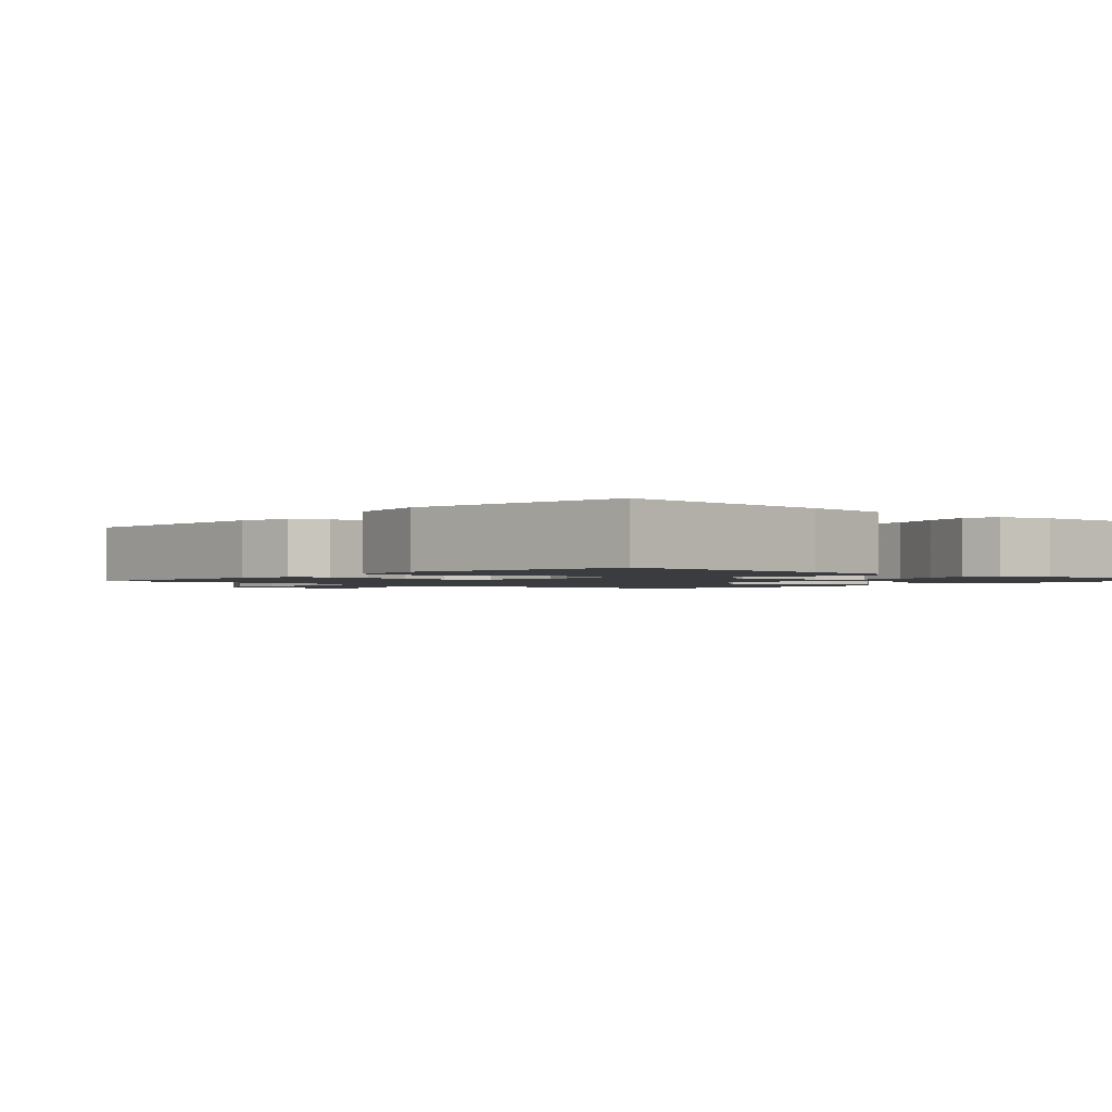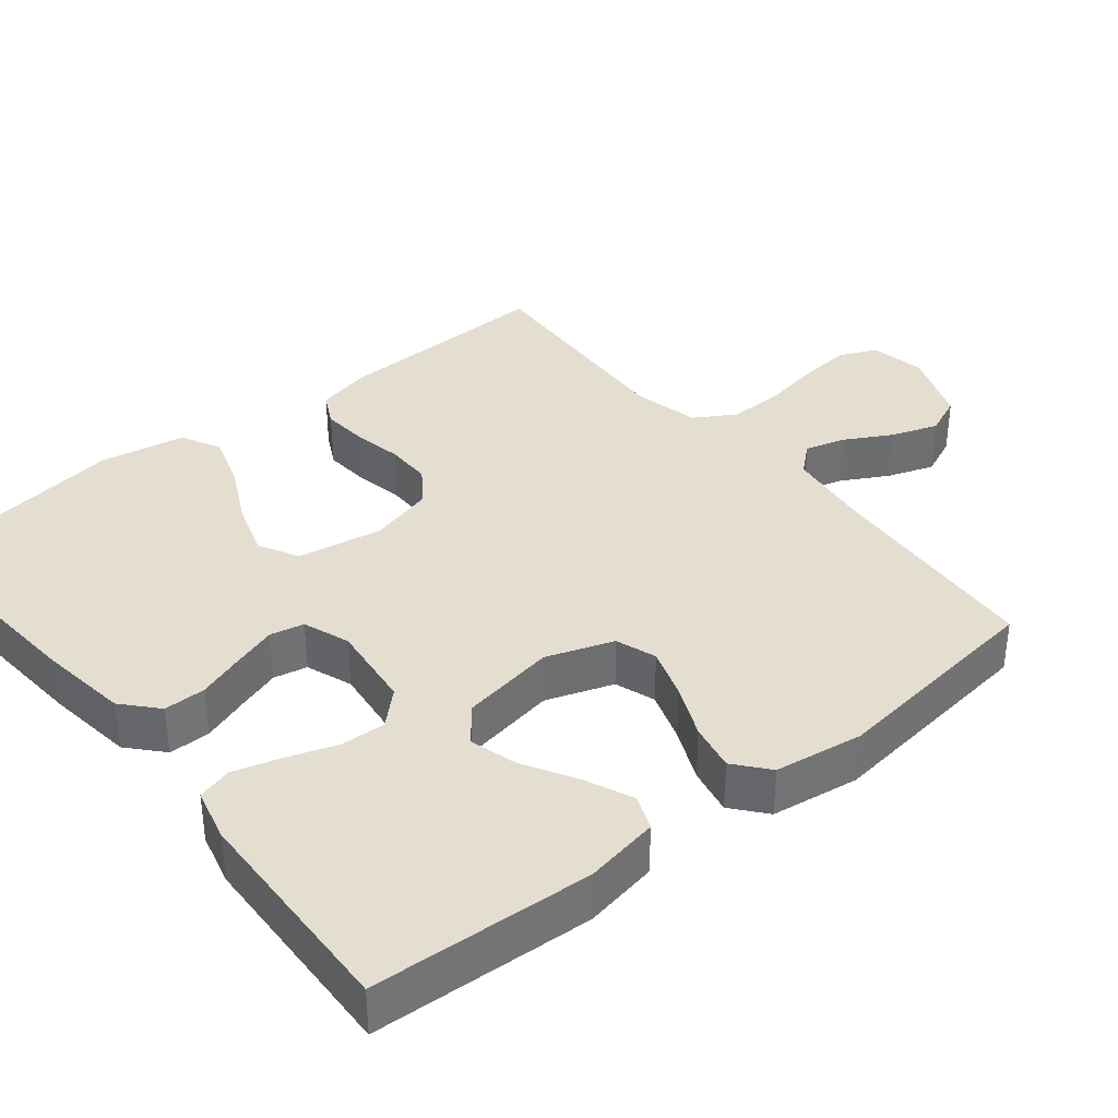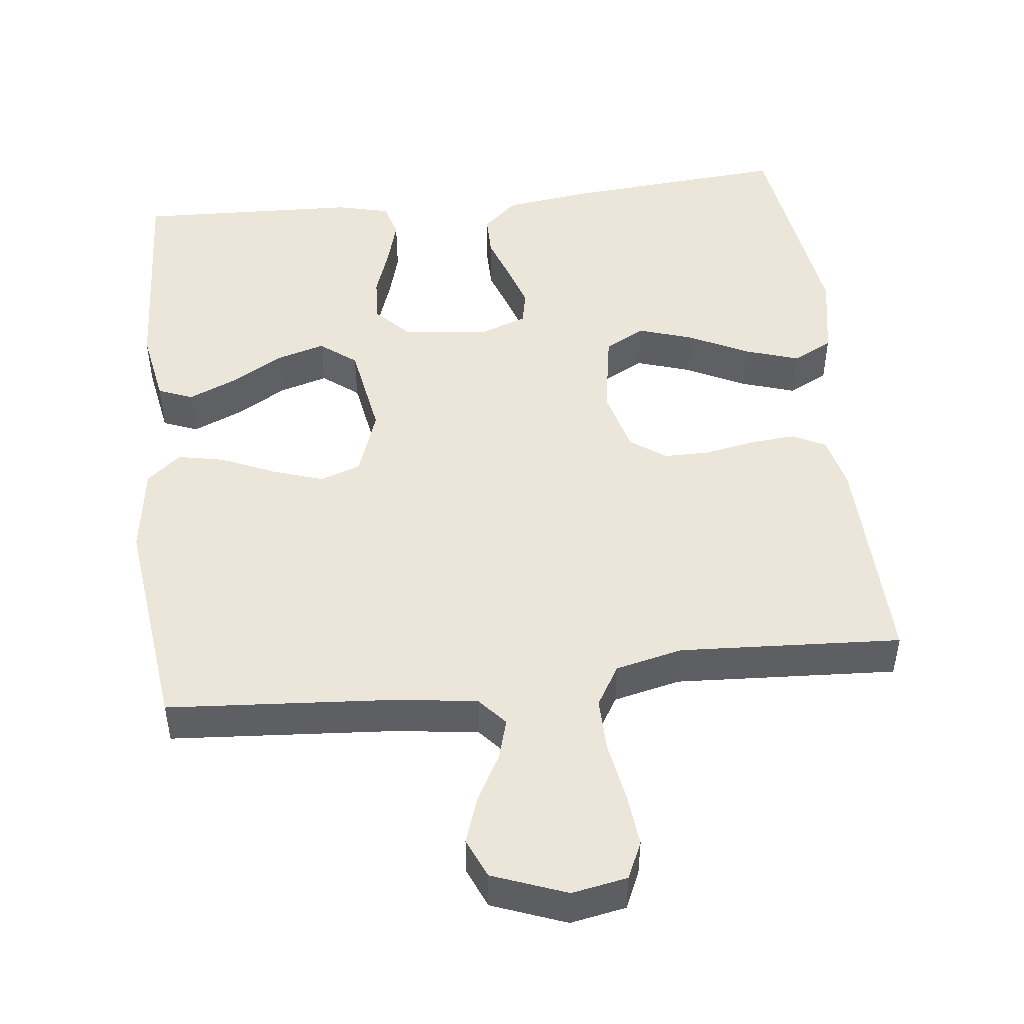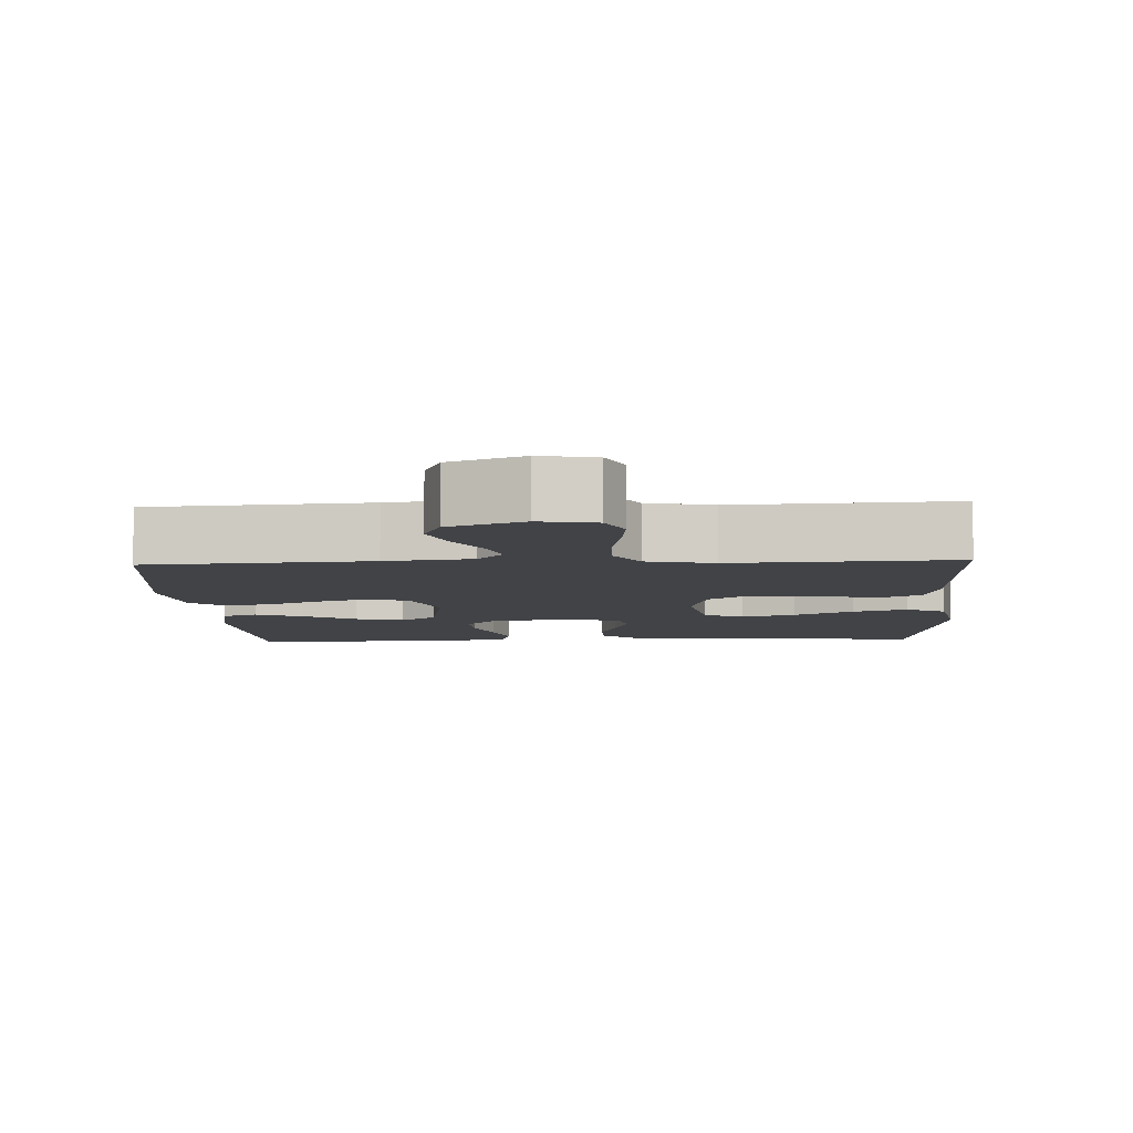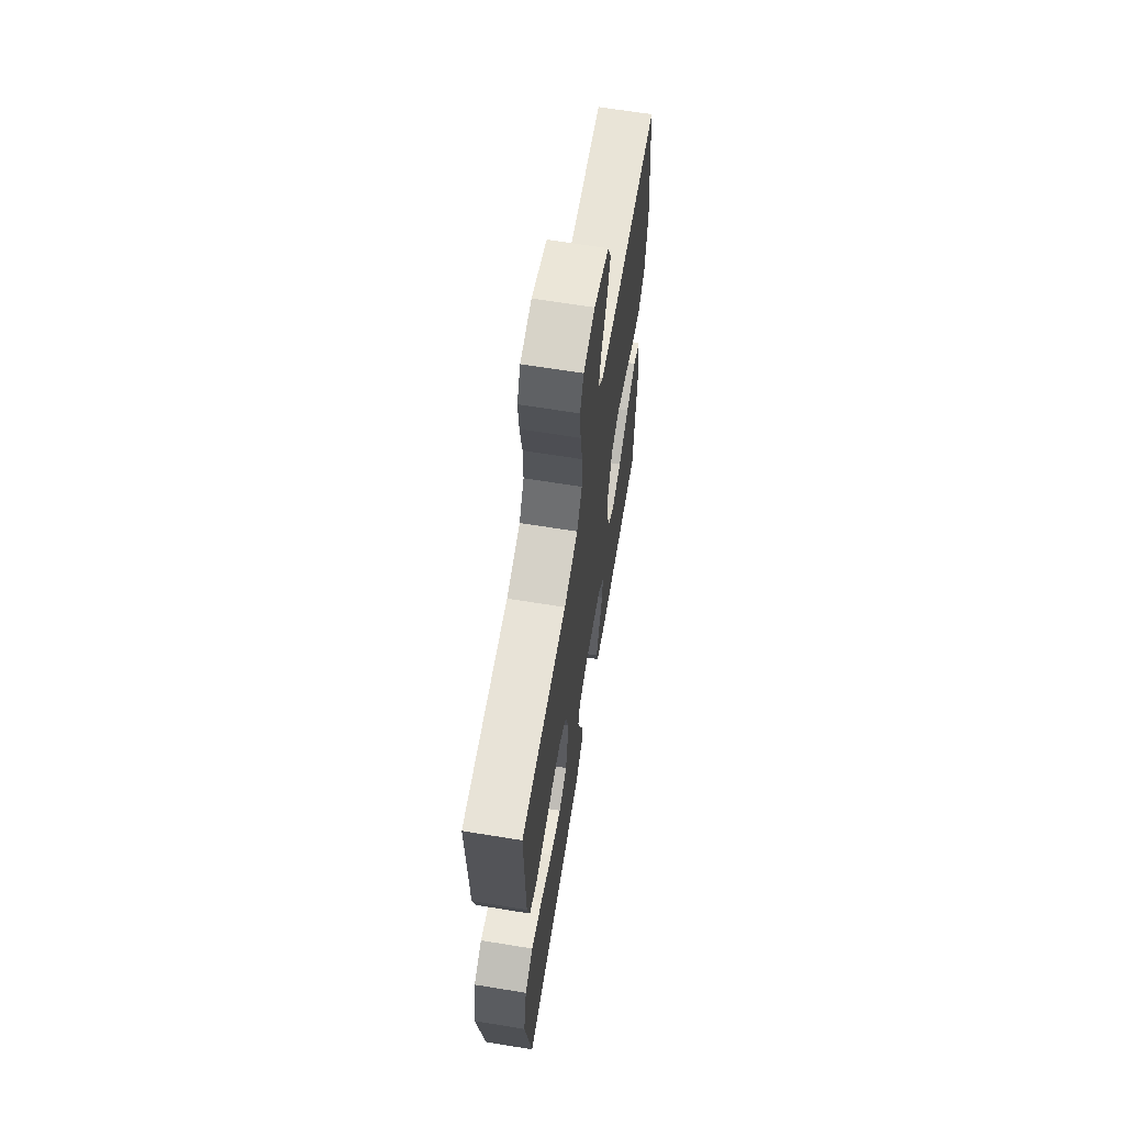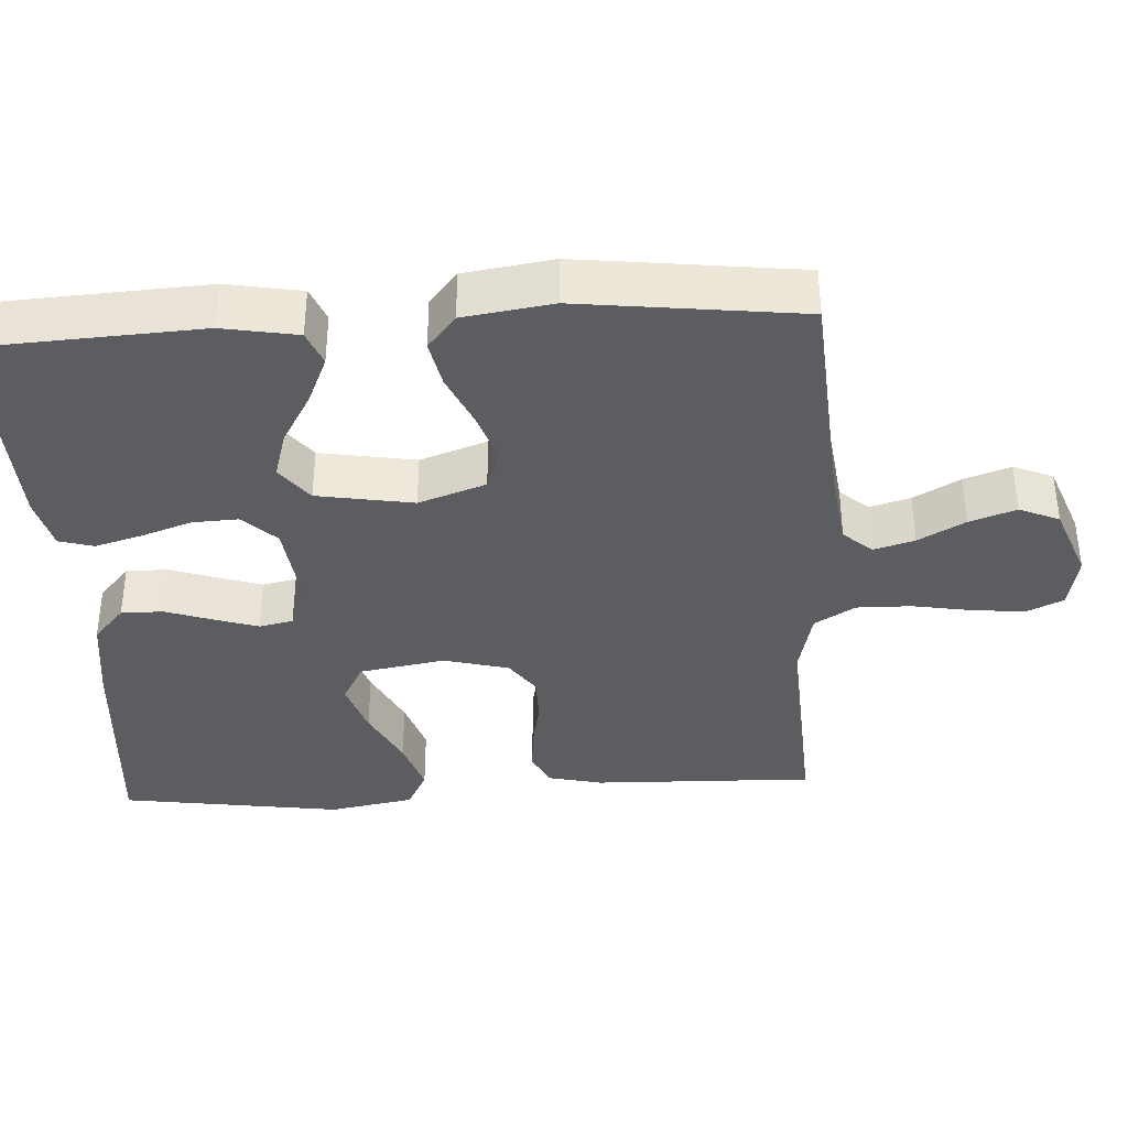
<metadata>
{"format":"obj","ext":"obj","renderer":"f3d","projection":"perspective","resolution":1024,"background":"white","views":[{"elev":-1.6,"azim":138.6,"up":"+Y"},{"elev":36.5,"azim":-129.1,"up":"+Y"},{"elev":48.2,"azim":-6.6,"up":"+Y"},{"elev":-7.0,"azim":2.8,"up":"+Y"},{"elev":65.5,"azim":99.3,"up":"+Z"},{"elev":-37.1,"azim":-86.7,"up":"+Y"}]}
</metadata>
<code>
v -0.5 0.07 -0.5
v -0.517 0.07 -0.2
v -0.499 0.07 -0.099
v -0.452 0.07 -0.08
v -0.387 0.07 -0.108
v -0.316 0.07 -0.149
v -0.251 0.07 -0.168
v -0.202 0.07 -0.13
v -0.18 0.07 0
v -0.212 0.07 0.091
v -0.267 0.07 0.11
v -0.336 0.07 0.087
v -0.408 0.07 0.055
v -0.472 0.07 0.042
v -0.518 0.07 0.08
v -0.536 0.07 0.2
v -0.5 0.07 0.5
v -0.2 0.07 0.522
v -0.084 0.07 0.537
v -0.05 0.07 0.576
v -0.066 0.07 0.631
v -0.101 0.07 0.694
v -0.123 0.07 0.757
v -0.1 0.07 0.811
v 0 0.07 0.849
v 0.075 0.07 0.835
v 0.098 0.07 0.785
v 0.091 0.07 0.713
v 0.077 0.07 0.633
v 0.076 0.07 0.559
v 0.109 0.07 0.504
v 0.2 0.07 0.483
v 0.5 0.07 0.5
v 0.492 0.07 0.2
v 0.475 0.07 0.127
v 0.43 0.07 0.104
v 0.369 0.07 0.109
v 0.301 0.07 0.122
v 0.238 0.07 0.122
v 0.19 0.07 0.088
v 0.167 0.07 0
v 0.187 0.07 -0.116
v 0.241 0.07 -0.145
v 0.315 0.07 -0.121
v 0.395 0.07 -0.081
v 0.469 0.07 -0.057
v 0.523 0.07 -0.085
v 0.544 0.07 -0.2
v 0.5 0.07 -0.5
v 0.2 0.07 -0.477
v 0.079 0.07 -0.461
v 0.032 0.07 -0.419
v 0.032 0.07 -0.362
v 0.054 0.07 -0.298
v 0.073 0.07 -0.239
v 0.063 0.07 -0.193
v 0 0.07 -0.17
v -0.117 0.07 -0.184
v -0.16 0.07 -0.229
v -0.157 0.07 -0.291
v -0.133 0.07 -0.36
v -0.115 0.07 -0.423
v -0.128 0.07 -0.47
v -0.2 0.07 -0.488
v -0.5 0 -0.5
v -0.517 0 -0.2
v -0.499 0 -0.099
v -0.452 0 -0.08
v -0.387 0 -0.108
v -0.316 0 -0.149
v -0.251 0 -0.168
v -0.202 0 -0.13
v -0.18 0 0
v -0.212 0 0.091
v -0.267 0 0.11
v -0.336 0 0.087
v -0.408 0 0.055
v -0.472 0 0.042
v -0.518 0 0.08
v -0.536 0 0.2
v -0.5 0 0.5
v -0.2 0 0.522
v -0.084 0 0.537
v -0.05 0 0.576
v -0.066 0 0.631
v -0.101 0 0.694
v -0.123 0 0.757
v -0.1 0 0.811
v 0 0 0.849
v 0.075 0 0.835
v 0.098 0 0.785
v 0.091 0 0.713
v 0.077 0 0.633
v 0.076 0 0.559
v 0.109 0 0.504
v 0.2 0 0.483
v 0.5 0 0.5
v 0.492 0 0.2
v 0.475 0 0.127
v 0.43 0 0.104
v 0.369 0 0.109
v 0.301 0 0.122
v 0.238 0 0.122
v 0.19 0 0.088
v 0.167 0 0
v 0.187 0 -0.116
v 0.241 0 -0.145
v 0.315 0 -0.121
v 0.395 0 -0.081
v 0.469 0 -0.057
v 0.523 0 -0.085
v 0.544 0 -0.2
v 0.5 0 -0.5
v 0.2 0 -0.477
v 0.079 0 -0.461
v 0.032 0 -0.419
v 0.032 0 -0.362
v 0.054 0 -0.298
v 0.073 0 -0.239
v 0.063 0 -0.193
v 0 0 -0.17
v -0.117 0 -0.184
v -0.16 0 -0.229
v -0.157 0 -0.291
v -0.133 0 -0.36
v -0.115 0 -0.423
v -0.128 0 -0.47
v -0.2 0 -0.488
f 4 5 6
f 3 4 6
f 2 3 6
f 1 2 6
f 64 1 6
f 63 64 6
f 62 63 6
f 61 62 6
f 60 61 6
f 59 60 6 7
f 58 59 7 8
f 57 58 8 9
f 56 57 9 10
f 52 53 54
f 51 52 54
f 50 51 54
f 49 50 54
f 48 49 54
f 47 48 54
f 46 47 54
f 45 46 54
f 44 45 54
f 43 44 54 55
f 42 43 55 56
f 36 37 38
f 35 36 38
f 34 35 38
f 33 34 38
f 32 33 38
f 31 32 38 39
f 30 31 39 40
f 27 28 29
f 26 27 29
f 25 26 29
f 24 25 29
f 23 24 29
f 22 23 29
f 21 22 29
f 20 21 29 30
f 30 40 41
f 20 30 41
f 19 20 41
f 16 17 18
f 15 16 18
f 14 15 18
f 13 14 18
f 12 13 18
f 11 12 18 19
f 42 56 10
f 41 42 10
f 19 41 10
f 10 11 19
f 70 69 68
f 70 68 67
f 70 67 66
f 70 66 65
f 70 65 128
f 70 128 127
f 70 127 126
f 70 126 125
f 70 125 124
f 71 70 124 123
f 72 71 123 122
f 73 72 122 121
f 74 73 121 120
f 118 117 116
f 118 116 115
f 118 115 114
f 118 114 113
f 118 113 112
f 118 112 111
f 118 111 110
f 118 110 109
f 118 109 108
f 119 118 108 107
f 120 119 107 106
f 102 101 100
f 102 100 99
f 102 99 98
f 102 98 97
f 102 97 96
f 103 102 96 95
f 104 103 95 94
f 93 92 91
f 93 91 90
f 93 90 89
f 93 89 88
f 93 88 87
f 93 87 86
f 93 86 85
f 94 93 85 84
f 105 104 94
f 105 94 84
f 105 84 83
f 82 81 80
f 82 80 79
f 82 79 78
f 82 78 77
f 82 77 76
f 83 82 76 75
f 74 120 106
f 74 106 105
f 74 105 83
f 83 75 74
f 1 65 66 2
f 2 66 67 3
f 3 67 68 4
f 4 68 69 5
f 5 69 70 6
f 6 70 71 7
f 7 71 72 8
f 8 72 73 9
f 9 73 74 10
f 10 74 75 11
f 11 75 76 12
f 12 76 77 13
f 13 77 78 14
f 14 78 79 15
f 15 79 80 16
f 16 80 81 17
f 17 81 82 18
f 18 82 83 19
f 19 83 84 20
f 20 84 85 21
f 21 85 86 22
f 22 86 87 23
f 23 87 88 24
f 24 88 89 25
f 25 89 90 26
f 26 90 91 27
f 27 91 92 28
f 28 92 93 29
f 29 93 94 30
f 30 94 95 31
f 31 95 96 32
f 32 96 97 33
f 33 97 98 34
f 34 98 99 35
f 35 99 100 36
f 36 100 101 37
f 37 101 102 38
f 38 102 103 39
f 39 103 104 40
f 40 104 105 41
f 41 105 106 42
f 42 106 107 43
f 43 107 108 44
f 44 108 109 45
f 45 109 110 46
f 46 110 111 47
f 47 111 112 48
f 48 112 113 49
f 49 113 114 50
f 50 114 115 51
f 51 115 116 52
f 52 116 117 53
f 53 117 118 54
f 54 118 119 55
f 55 119 120 56
f 56 120 121 57
f 57 121 122 58
f 58 122 123 59
f 59 123 124 60
f 60 124 125 61
f 61 125 126 62
f 62 126 127 63
f 63 127 128 64
f 64 128 65 1

</code>
